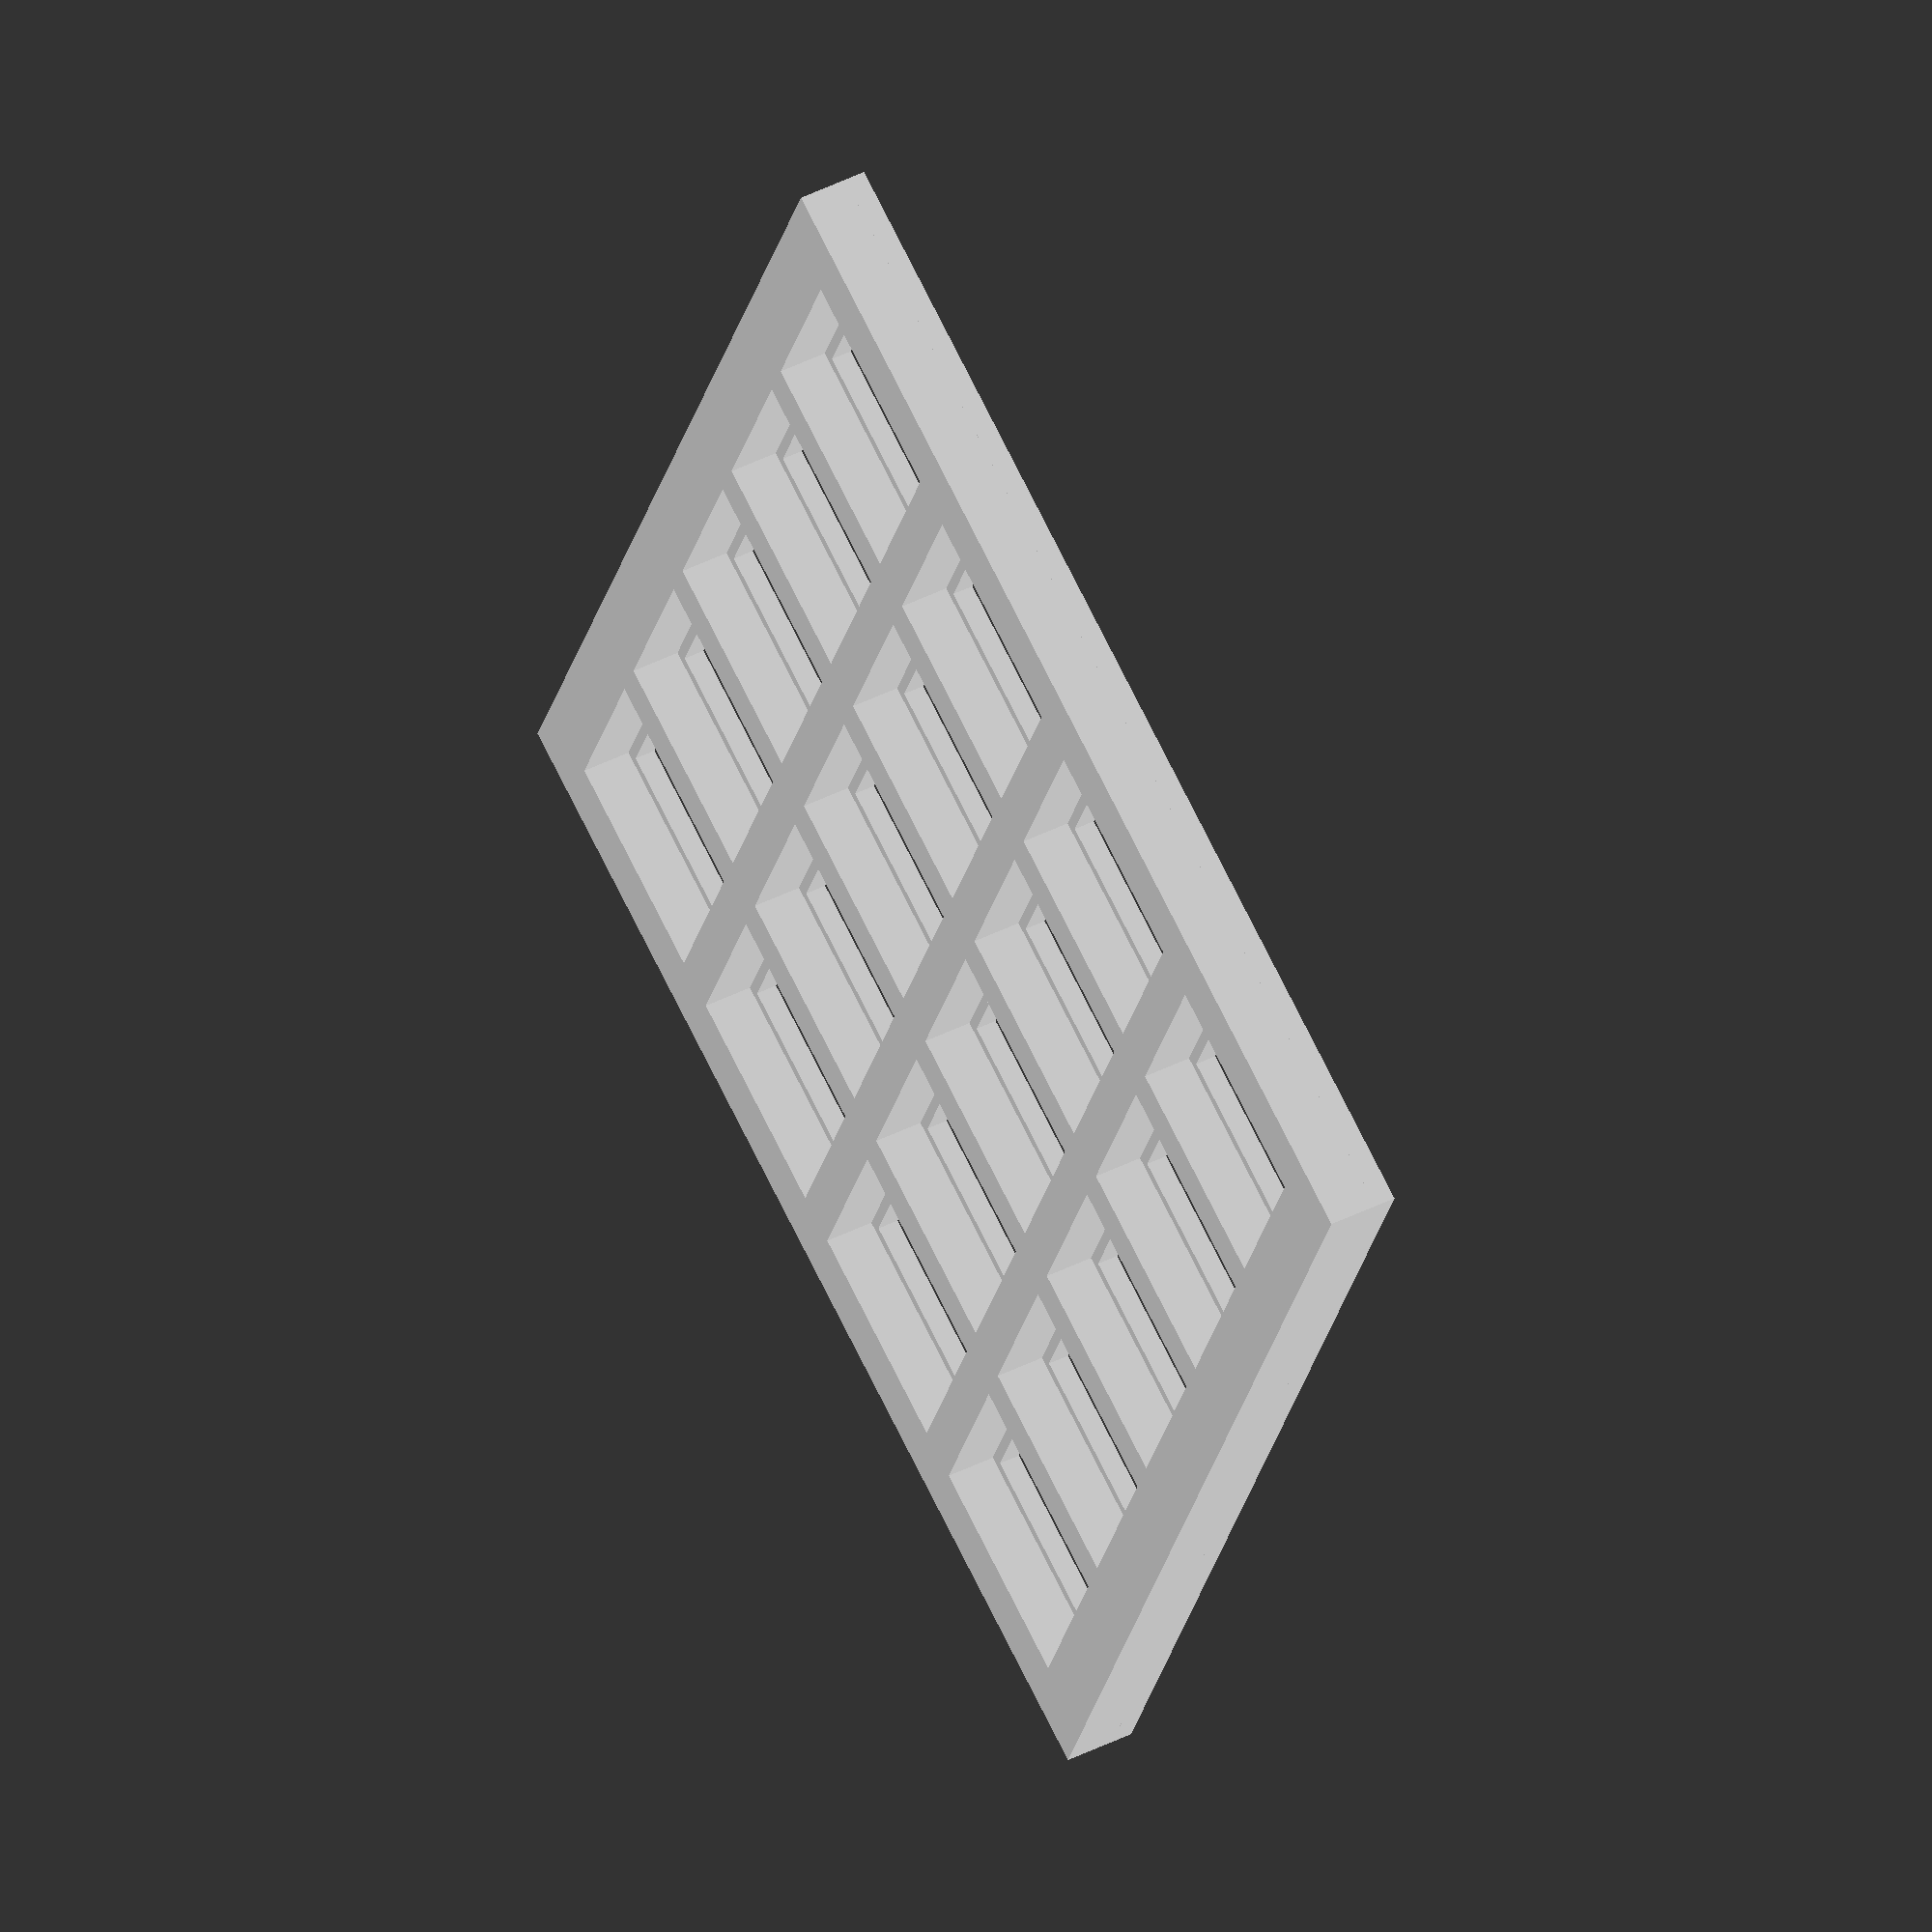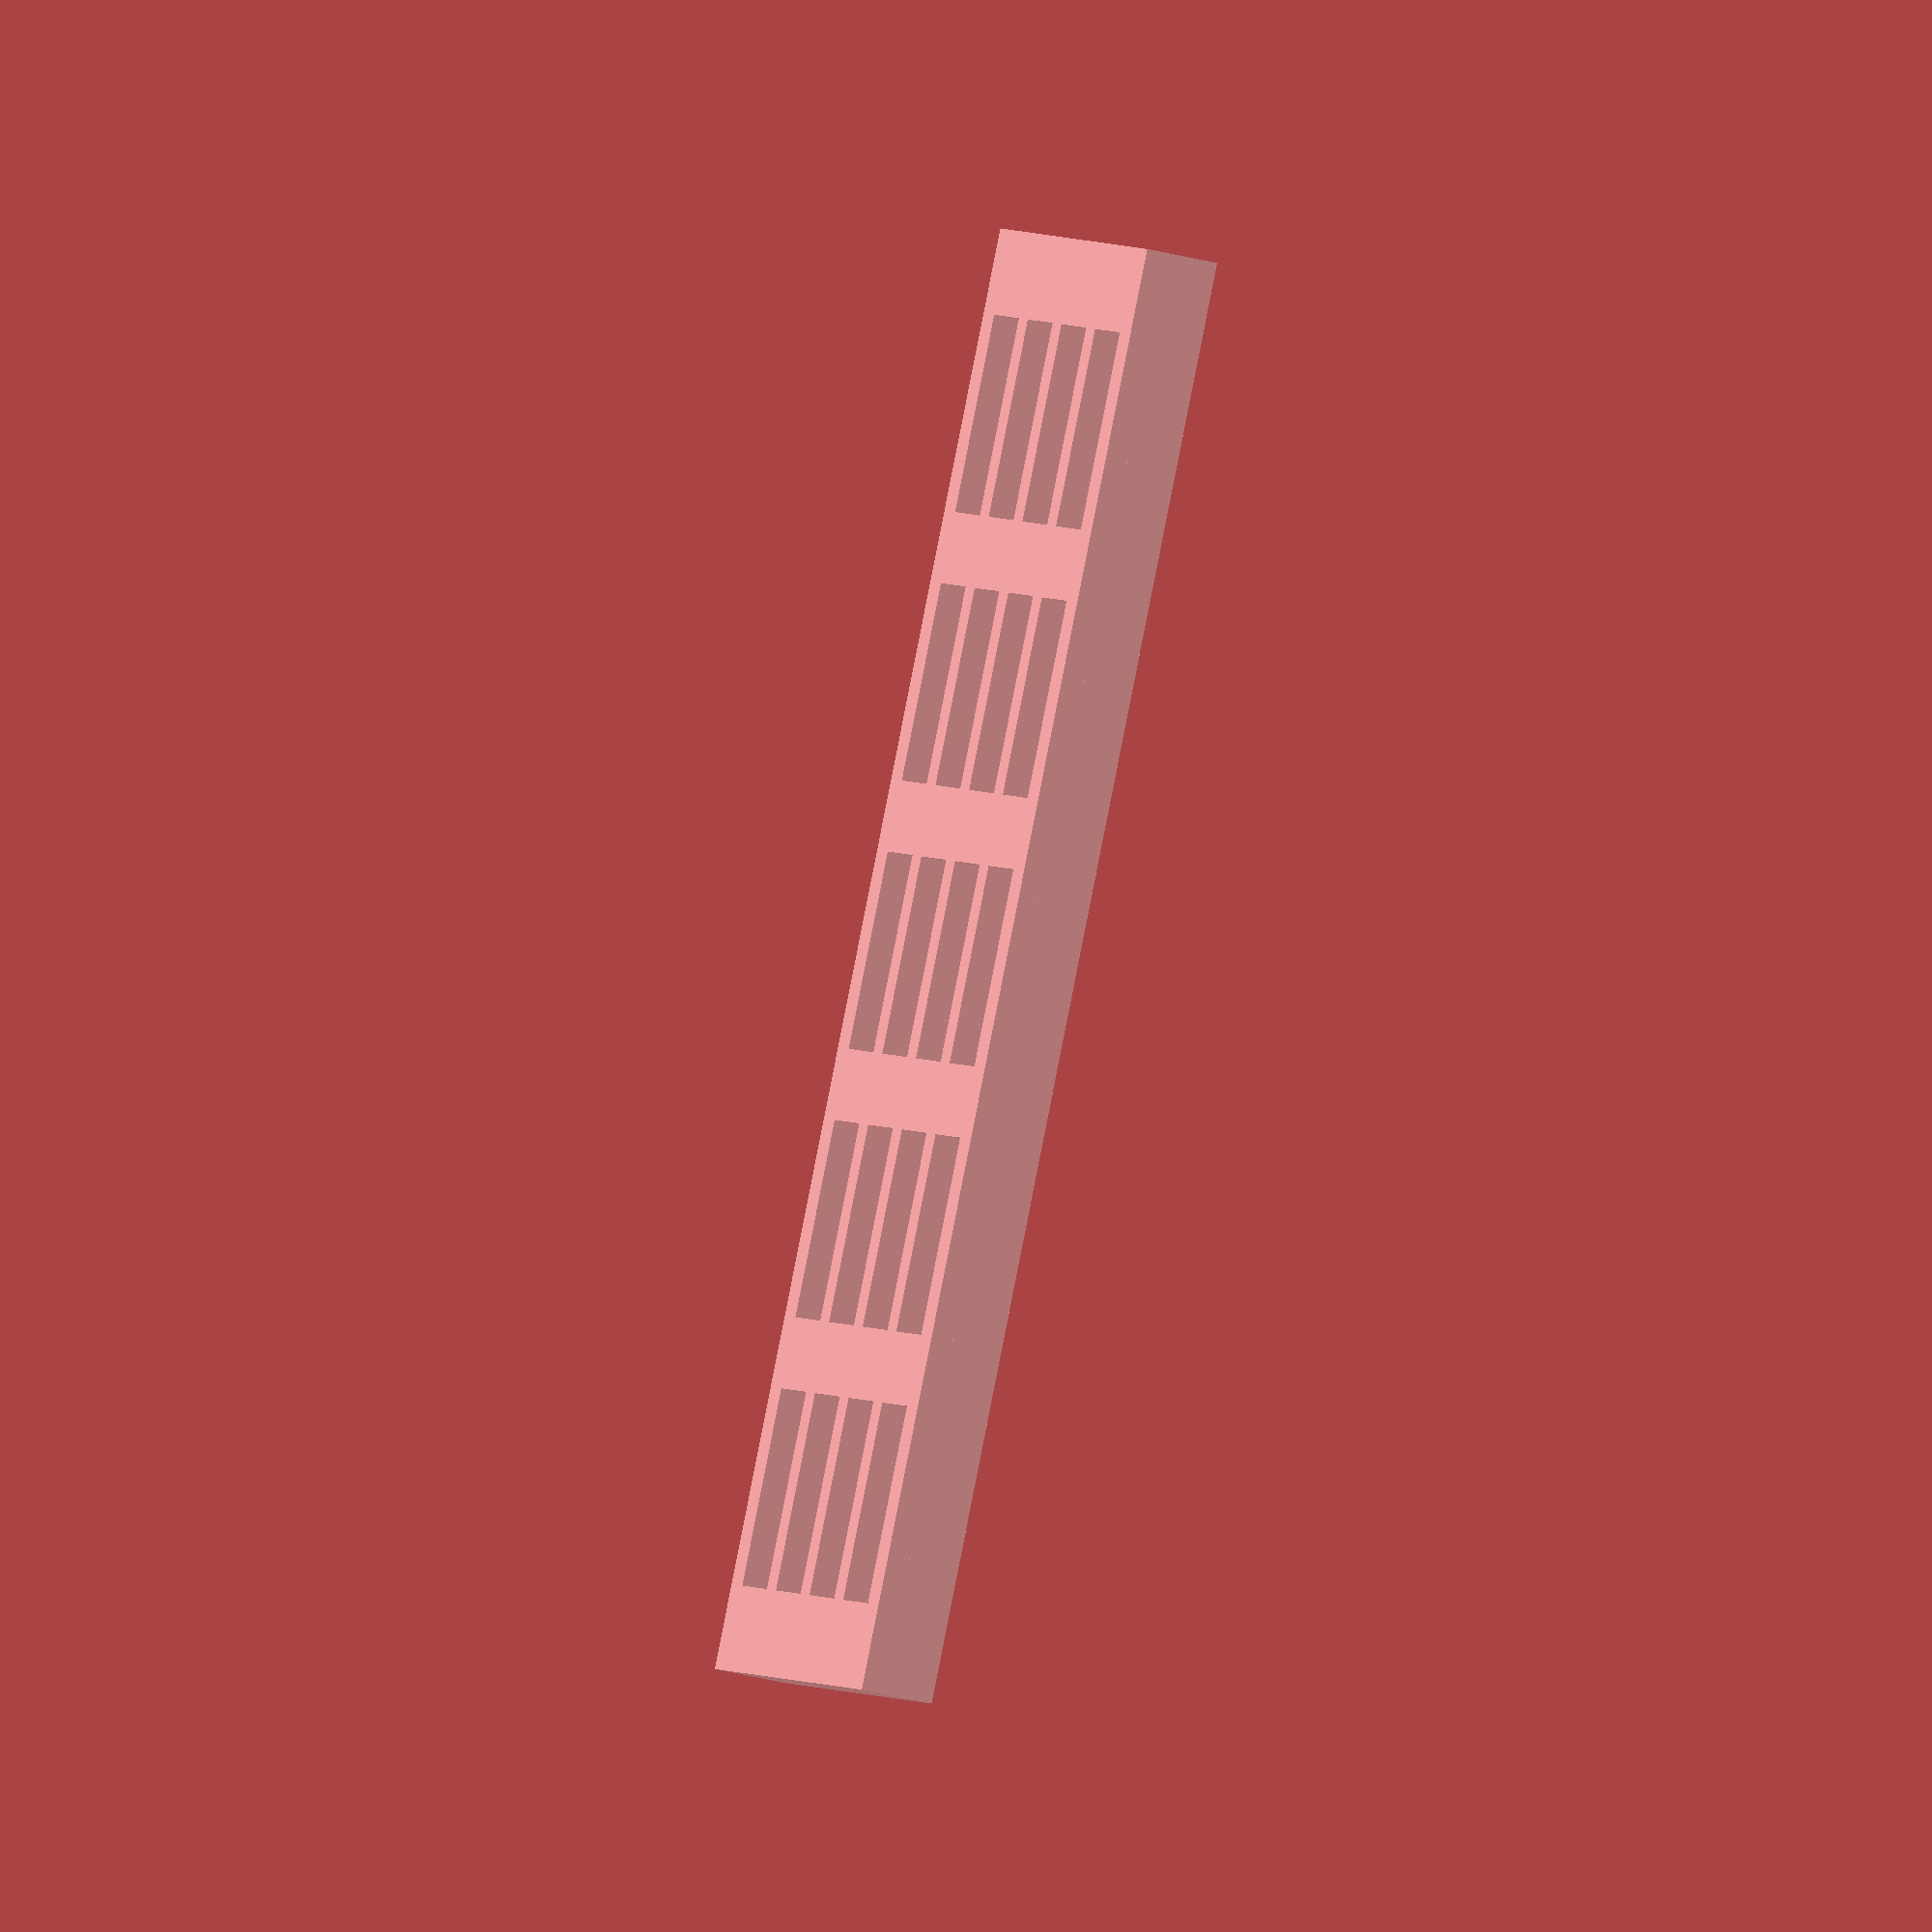
<openscad>
// these are set in the module definitions, but
// they can be included when calling the module
UNIT = 19.05;
SWITCH_SIZE = 14;

MX_TH = 1.5;	//	expected plate thickness (use large box below for 3d print
				//	and larger thickness defined below )
MX_LW = 15.6;   //	size of largest dimension of switch where it 
				//	contacts the plate

width = 4;		// dimensions in number of switches
length= 5;

thickness = 5;	// this is the total, including expected plate (see above)
border = 7;		// border in millimeters

// here we should use python to generate points from KLE info / cap sizes
points = [ for (k=[0:width-1]) for (l = [0:length-1]) concat(l,k)];

// distances for each hole in millimeters from origin
switch_loc = [ for (j = points) UNIT * j + 0.5 * UNIT * [1,1]];

// physical size of the plate print in millimeters
platesize = UNIT*[length,width] + border*[1,1];

// origin placed at low-left, in from the edge by 1/2 border
origin = -0.5*(platesize) + 0.5*border*[1,1];

module plate_proj(size,coords,start,sw_dim){    
	difference()
	{
		square(size,true);
		translate(start){		 // cutouts for switches
			for (i=coords)
				translate(i) 
					square(sw_dim,true);
		}
		
		// when implementing holes for stabs and fixation, put it here

	}	// end of holes in slab

}	

module plate(size,coords=[],start=[0,0],small=14,big = 15.6,th=5,lip=1.5){
	linear_extrude(th - lip) plate_proj(size,coords,start,big);
	translate([0,0,th-lip]) 
		linear_extrude(lip) plate_proj(size,coords,start,small);
}
plate(platesize,switch_loc,origin);



</openscad>
<views>
elev=311.3 azim=248.0 roll=241.4 proj=o view=wireframe
elev=237.4 azim=327.7 roll=103.3 proj=o view=solid
</views>
